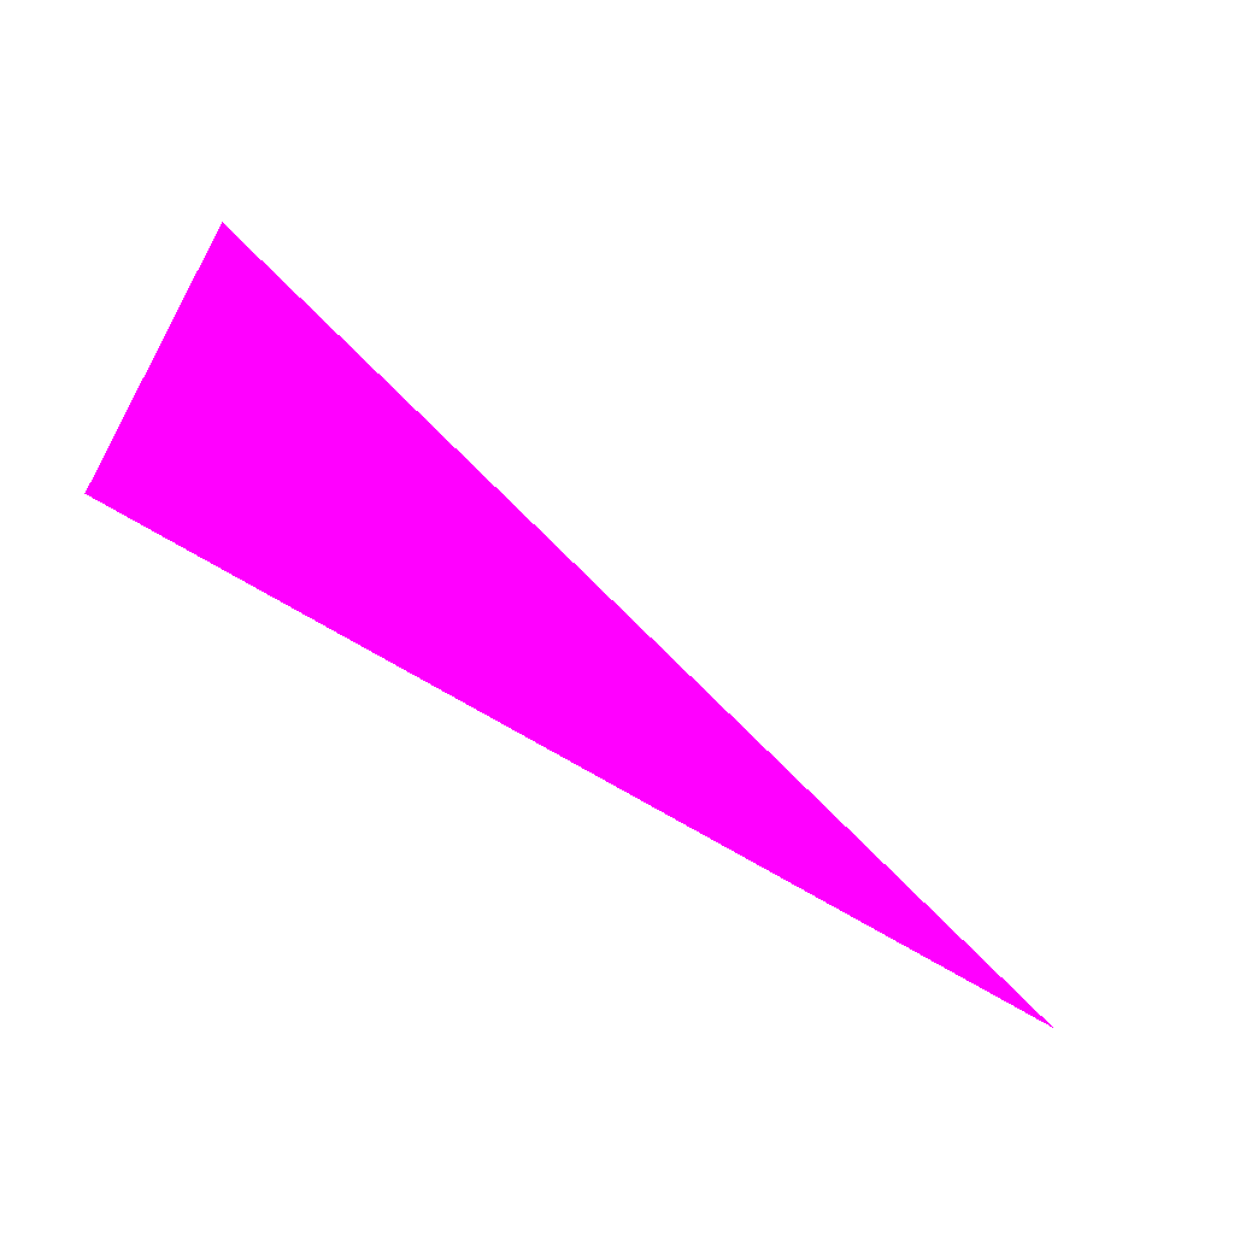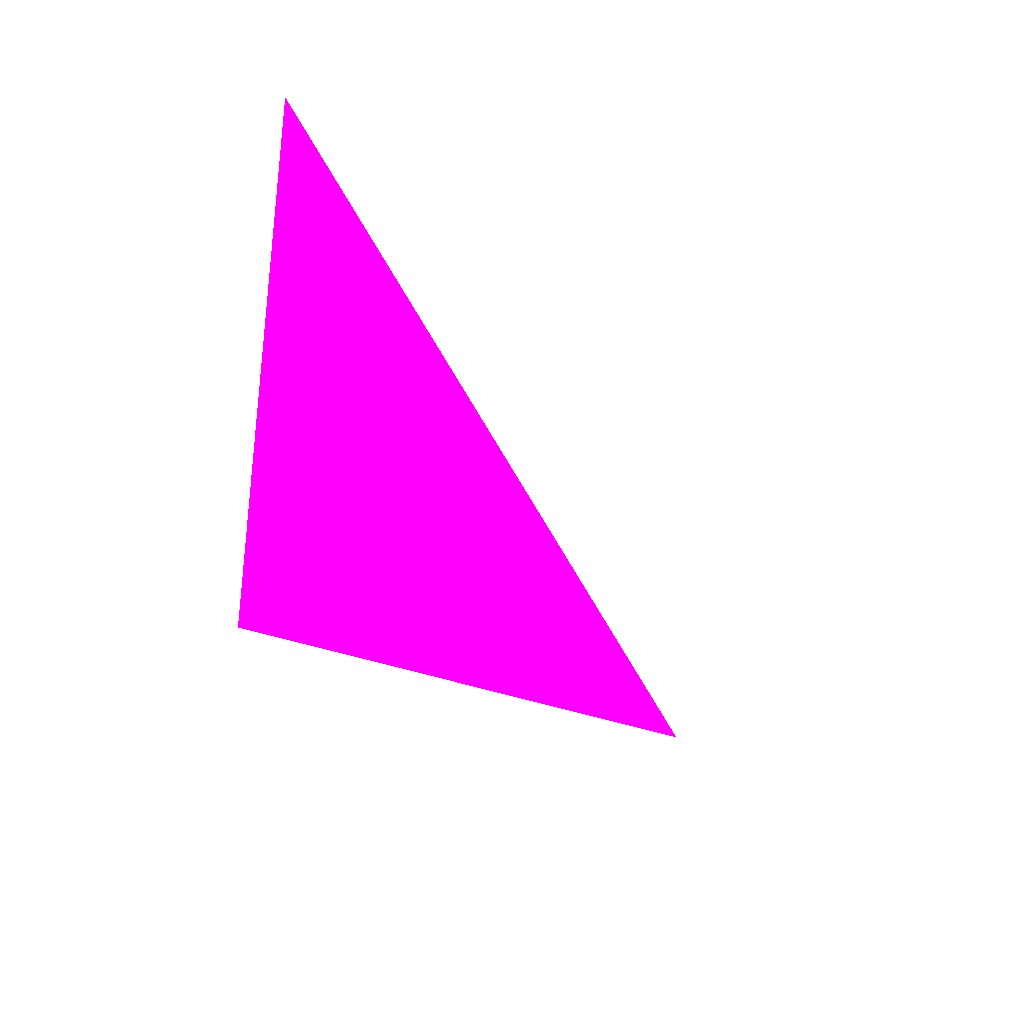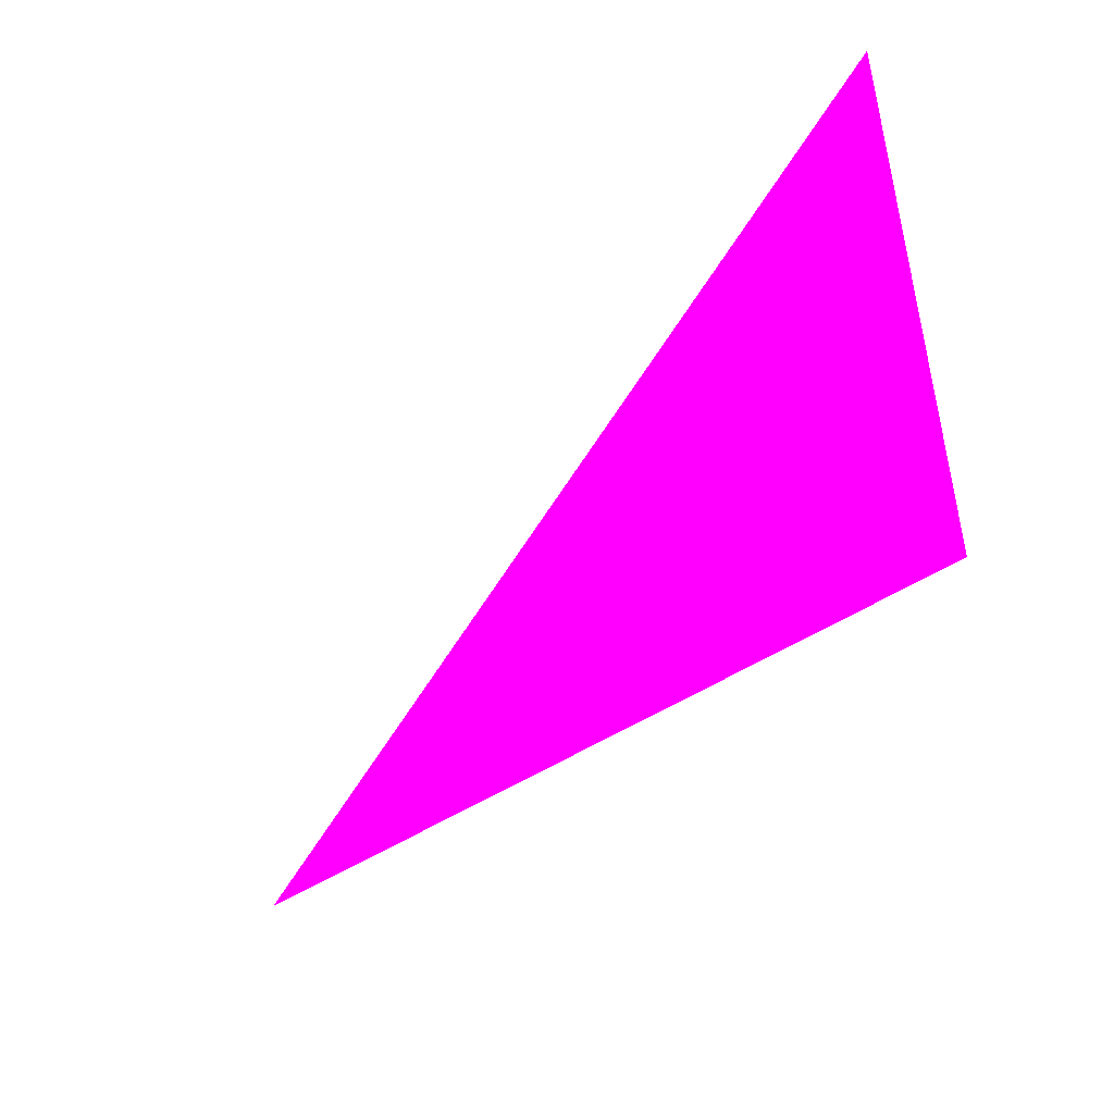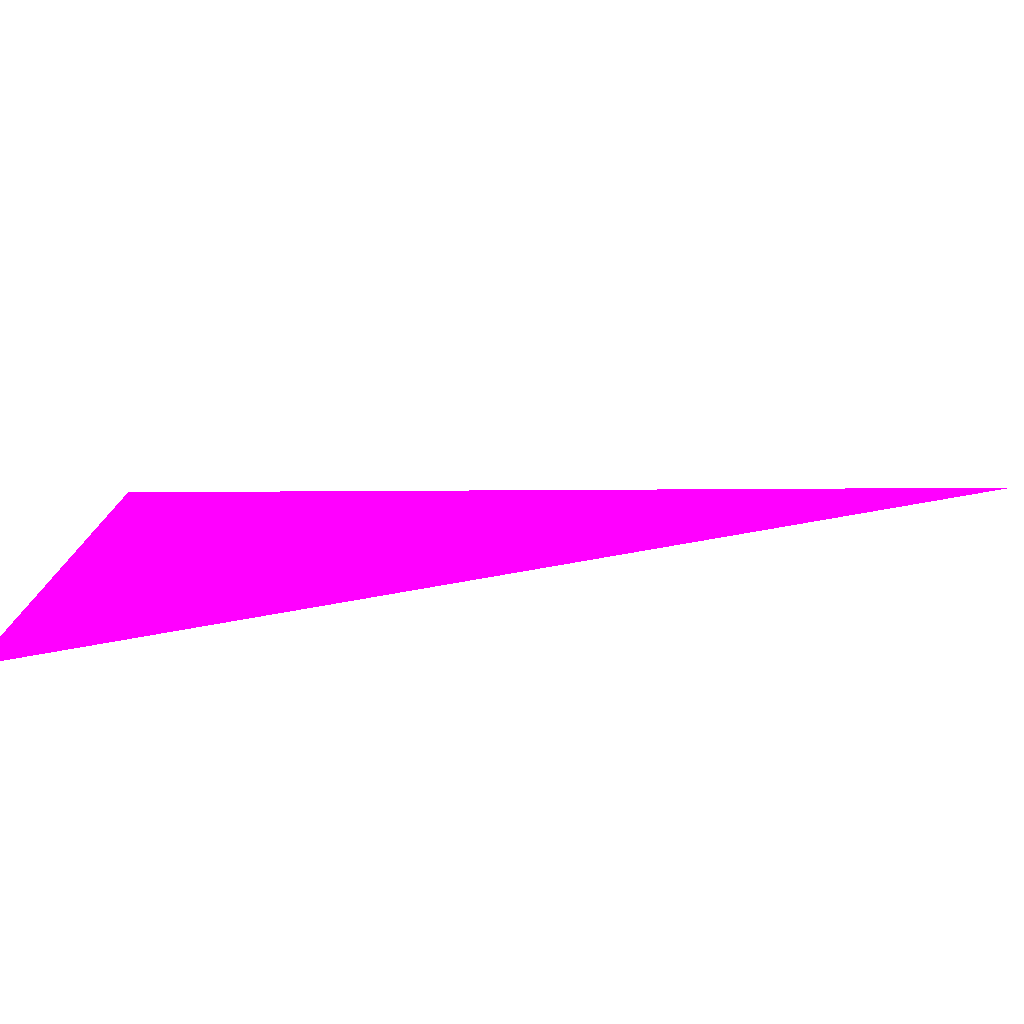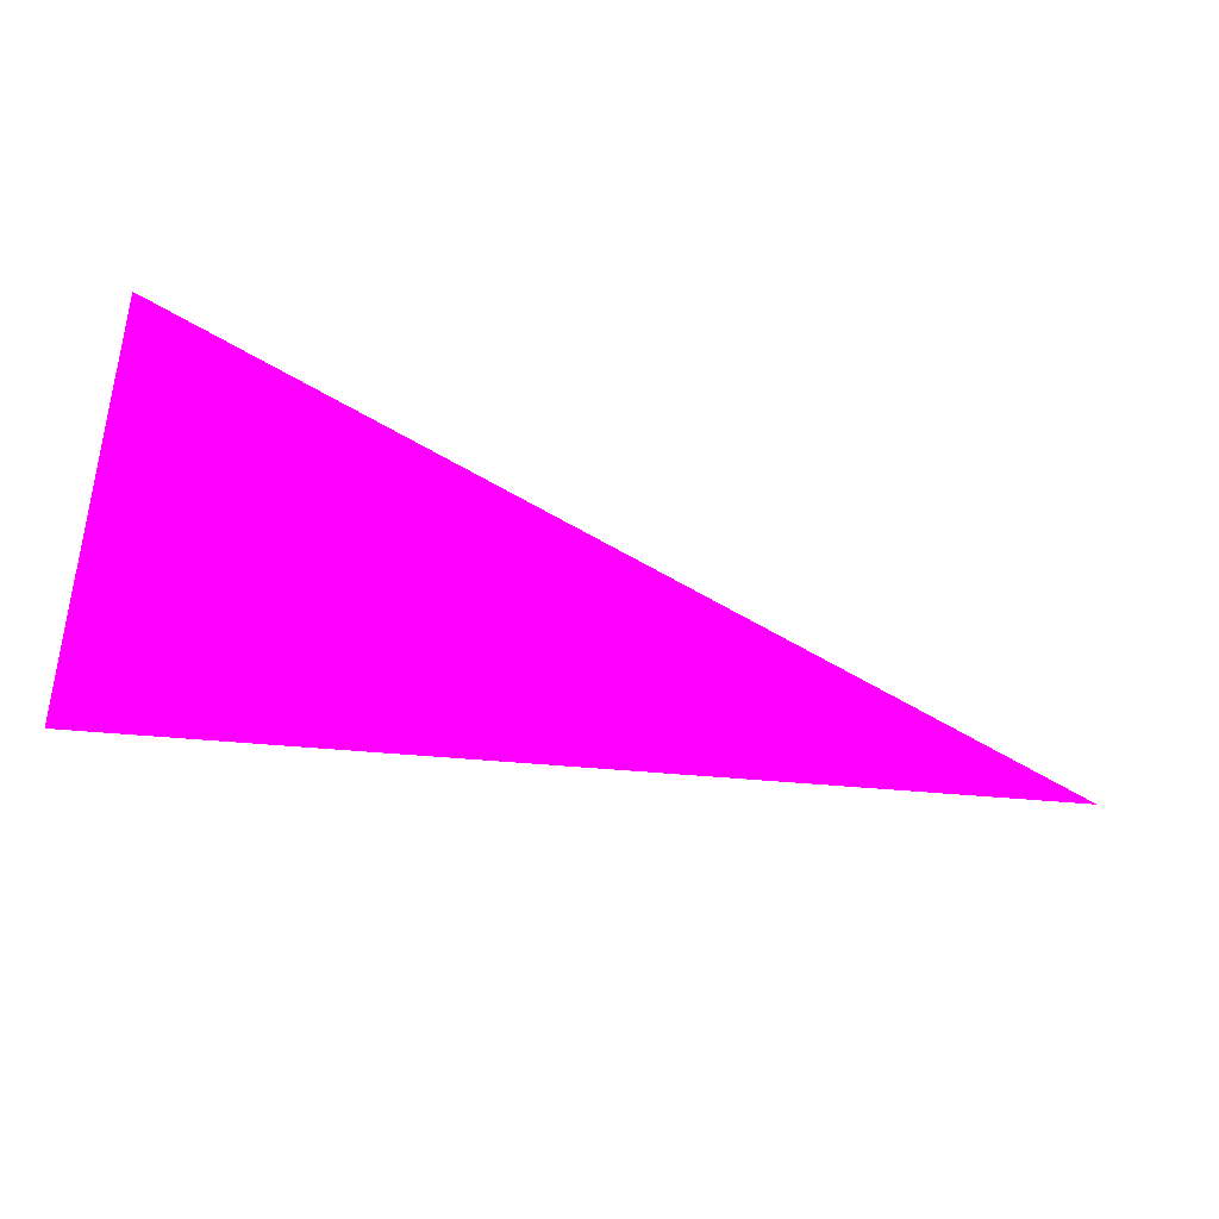
<metadata>
{"format":"obj","ext":"obj","renderer":"f3d","projection":"perspective","resolution":1024,"background":"white","views":[{"elev":-60.8,"azim":-35.7,"up":"+Y"},{"elev":-13.1,"azim":-64.3,"up":"+Y"},{"elev":-36.9,"azim":-128.4,"up":"+Y"},{"elev":-73.0,"azim":9.5,"up":"+Y"},{"elev":-21.7,"azim":-22.1,"up":"+Y"}]}
</metadata>
<code>
o geometry_0
v 6.125e+05 5.855e+06 664 1 0 1
v 6.125e+05 5.855e+06 664 1 0 1
v 6.125e+05 5.855e+06 664 1 0 1
f 3 2 1

</code>
